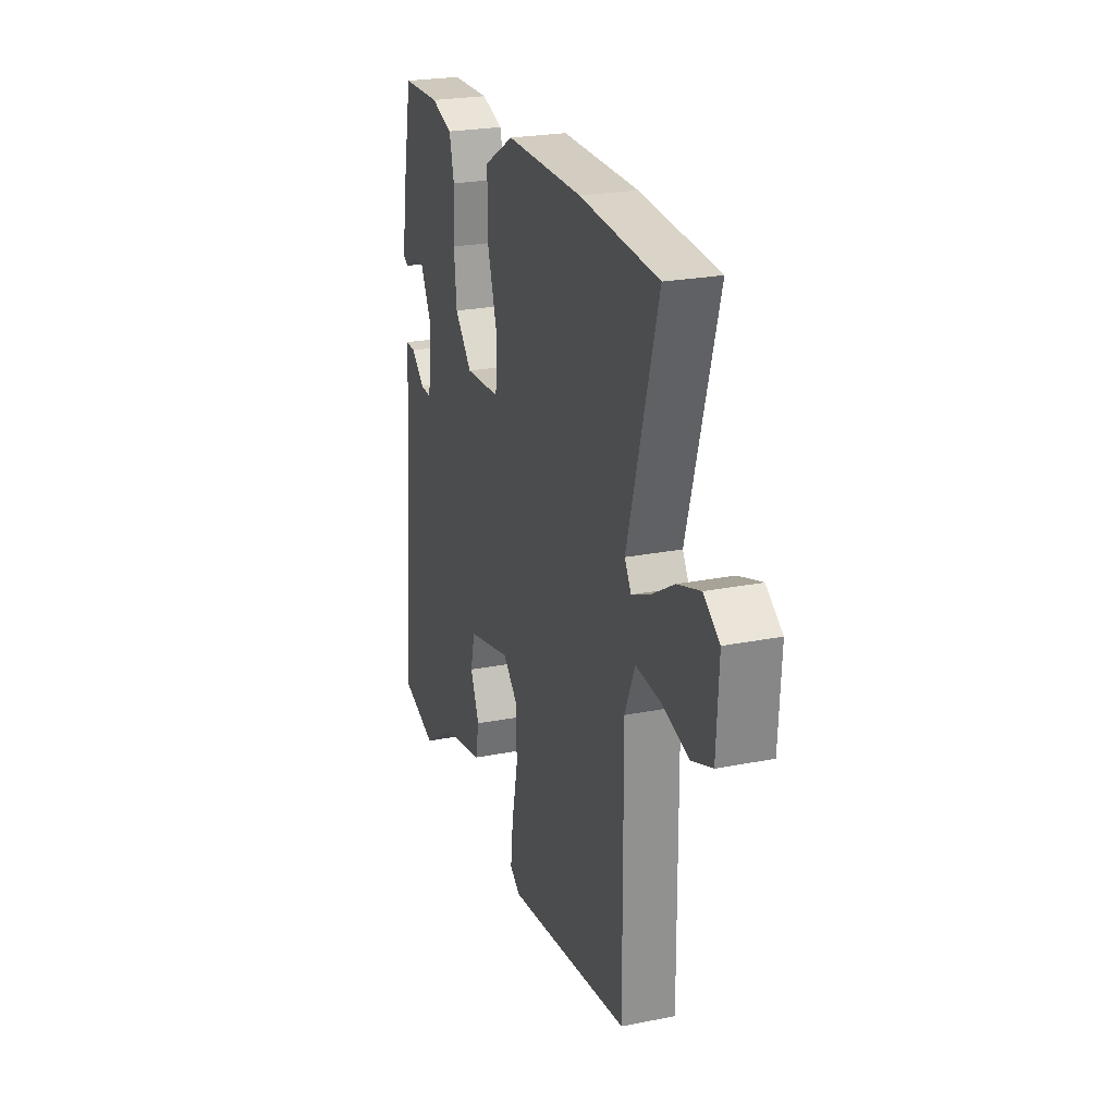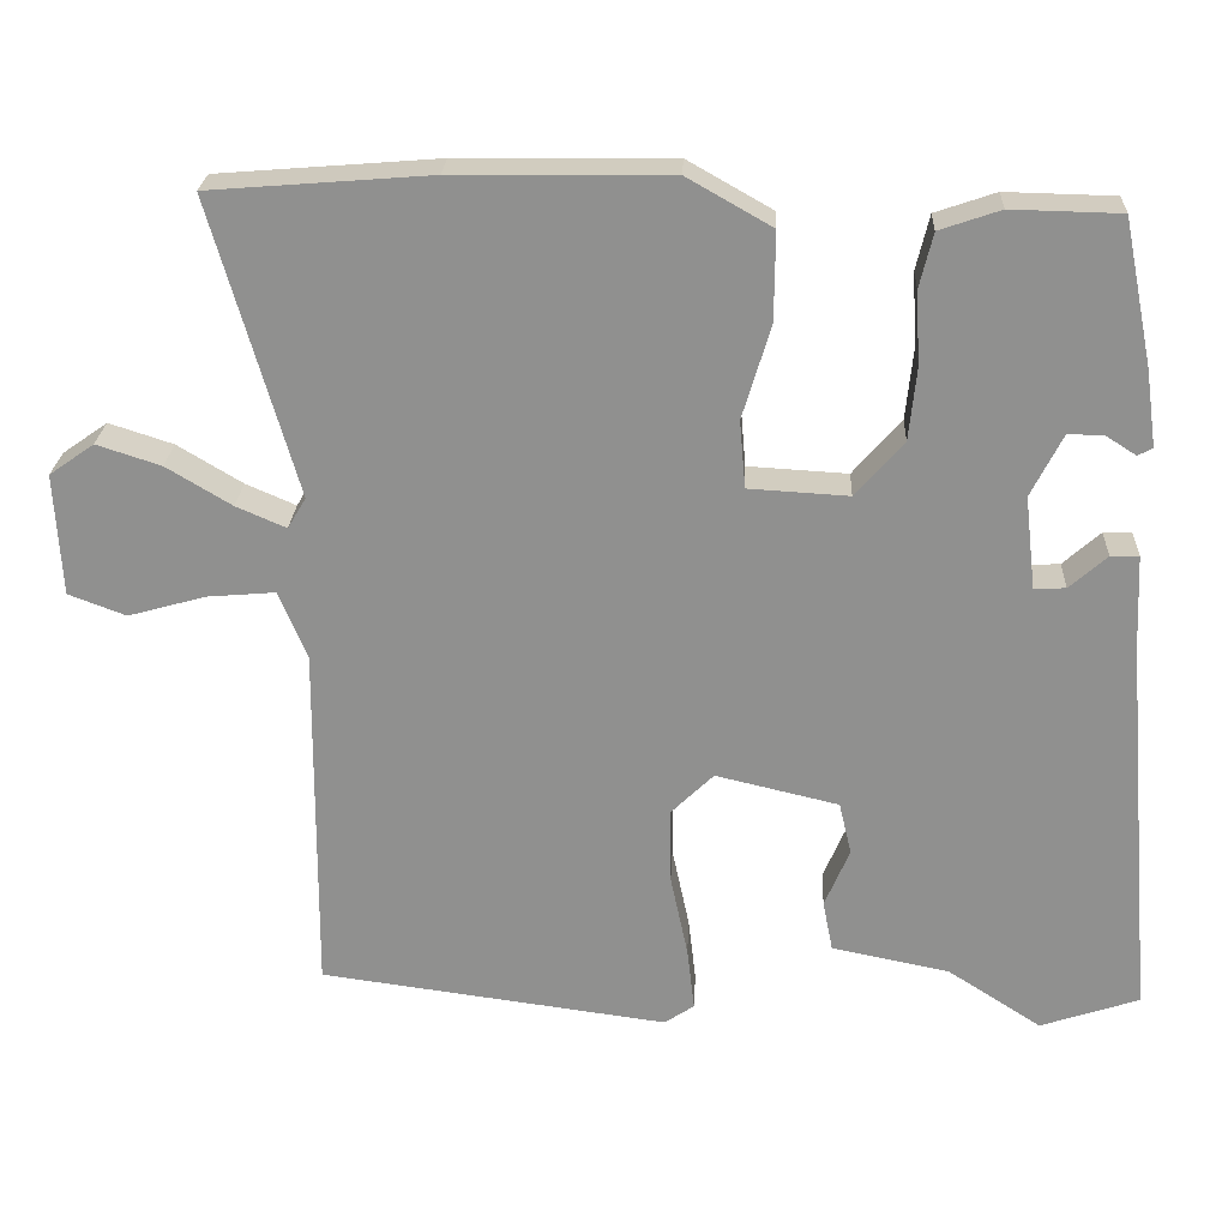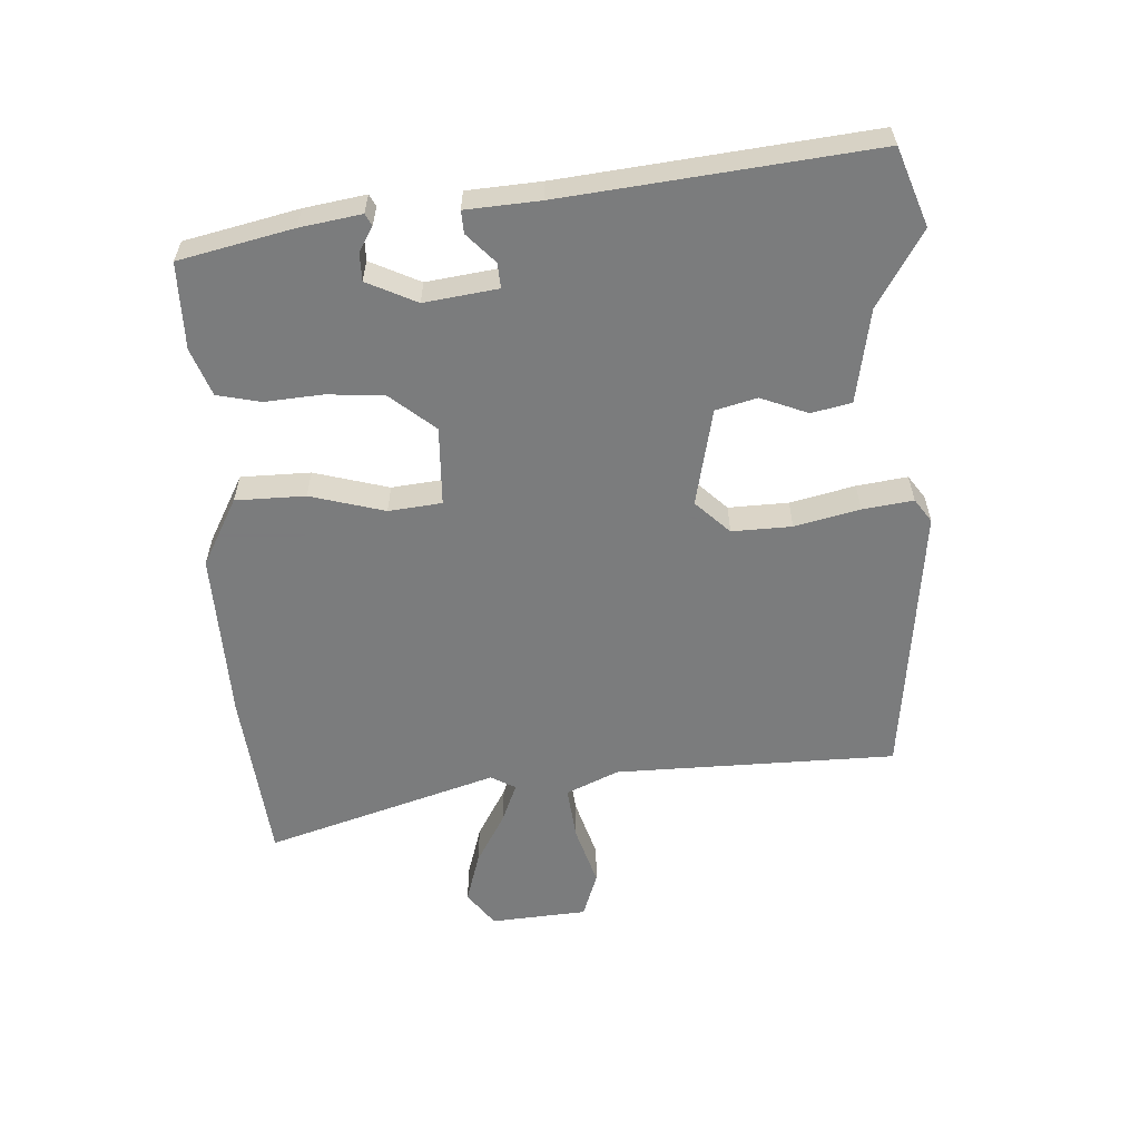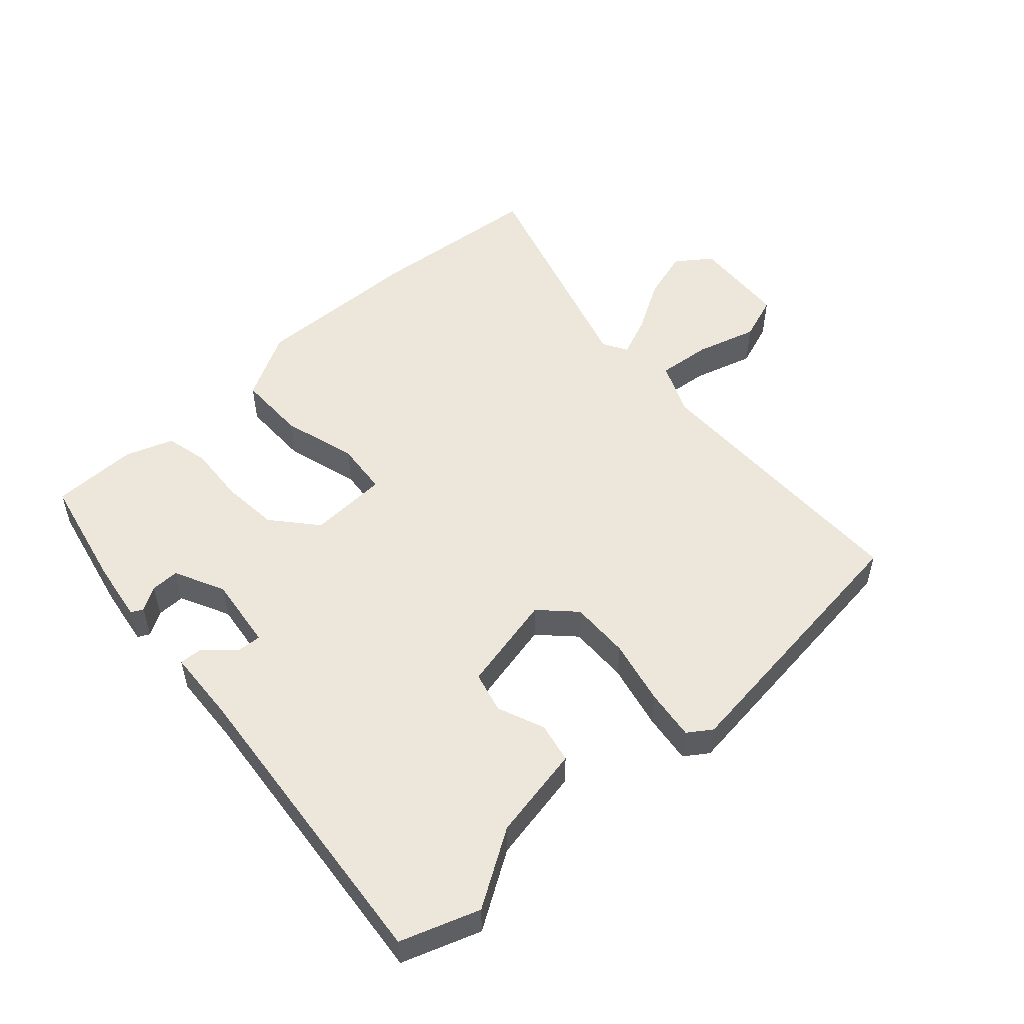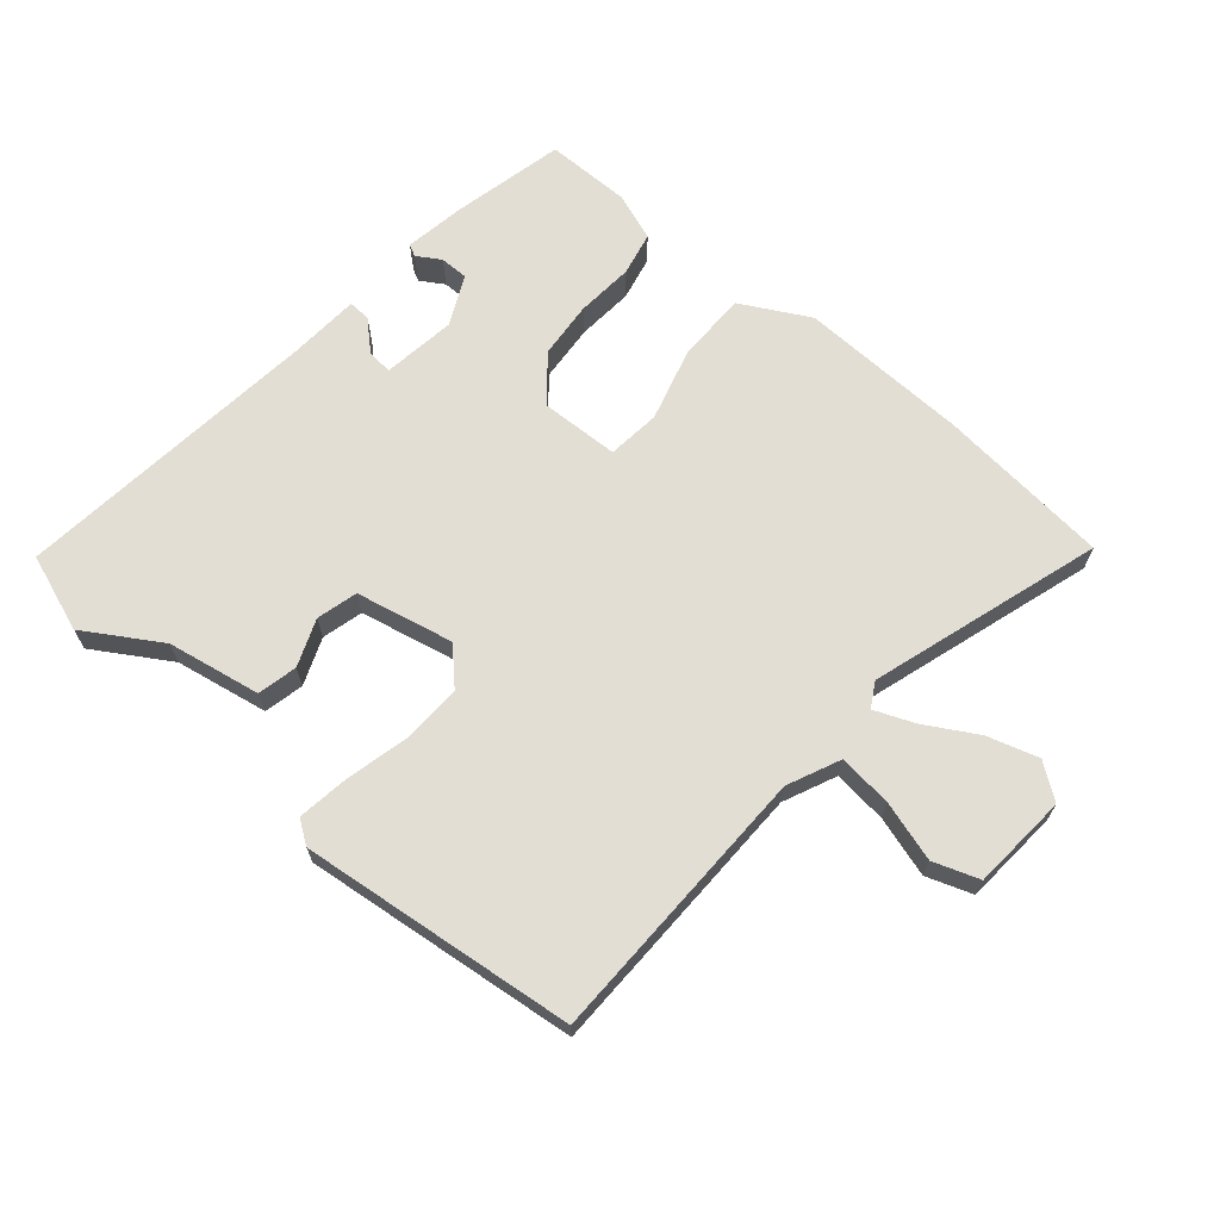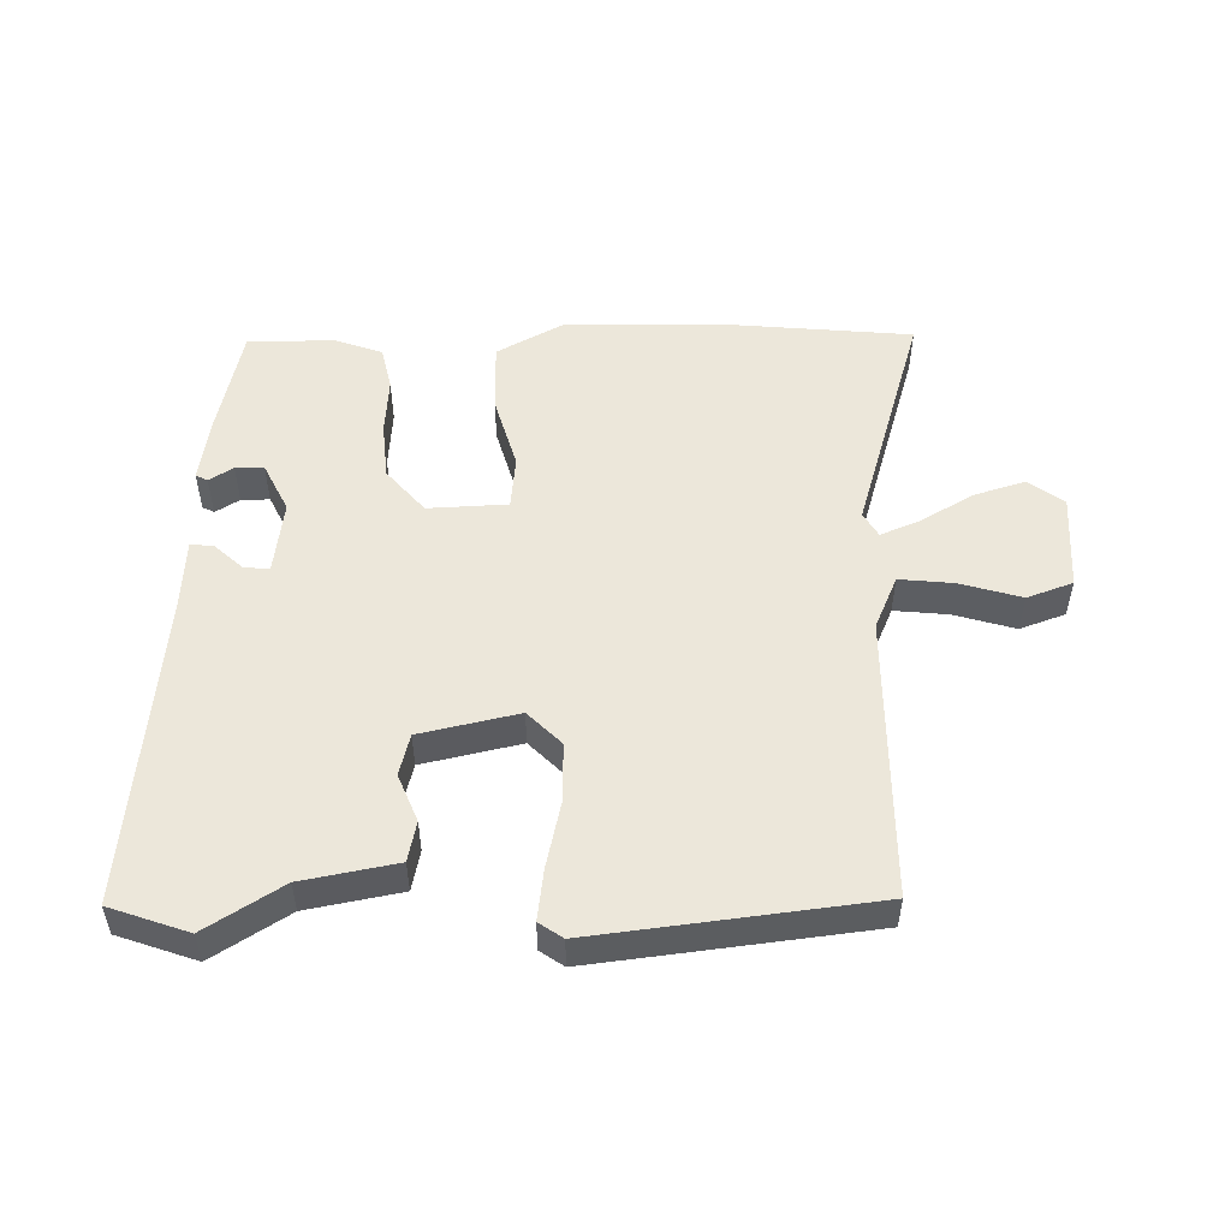
<metadata>
{"format":"obj","ext":"obj","renderer":"f3d","projection":"perspective","resolution":1024,"background":"white","views":[{"elev":23.9,"azim":-108.3,"up":"+Z"},{"elev":24.0,"azim":2.7,"up":"+Z"},{"elev":-58.6,"azim":94.5,"up":"+Y"},{"elev":52.5,"azim":138.5,"up":"+Y"},{"elev":67.2,"azim":-138.3,"up":"+Y"},{"elev":52.0,"azim":179.8,"up":"+Y"}]}
</metadata>
<code>
v -0.571 0.07 0.494
v -0.306 0.07 0.515
v -0.047 0.07 0.518
v 0.055 0.07 0.46
v 0.054 0.07 0.354
v 0.02 0.07 0.241
v 0.027 0.07 0.16
v 0.147 0.07 0.153
v 0.205 0.07 0.219
v 0.214 0.07 0.306
v 0.209 0.07 0.394
v 0.225 0.07 0.46
v 0.298 0.07 0.485
v 0.429 0.07 0.482
v 0.464 0.07 0.309
v 0.477 0.07 0.216
v 0.459 0.07 0.207
v 0.423 0.07 0.23
v 0.38 0.07 0.231
v 0.342 0.07 0.156
v 0.355 0.07 0.044
v 0.393 0.07 0.046
v 0.438 0.07 0.086
v 0.472 0.07 0.087
v 0.477 0.07 -0.025
v 0.517 0.07 -0.494
v 0.398 0.07 -0.534
v 0.285 0.07 -0.461
v 0.143 0.07 -0.432
v 0.131 0.07 -0.371
v 0.161 0.07 -0.3
v 0.146 0.07 -0.237
v -0.002 0.07 -0.202
v -0.053 0.07 -0.252
v -0.052 0.07 -0.343
v -0.031 0.07 -0.442
v -0.022 0.07 -0.519
v -0.058 0.07 -0.543
v -0.477 0.07 -0.487
v -0.474 0.07 -0.059
v -0.508 0.07 0.022
v -0.59 0.07 0.015
v -0.683 0.07 -0.011
v -0.752 0.07 0.015
v -0.76 0.07 0.162
v -0.706 0.07 0.2
v -0.629 0.07 0.175
v -0.551 0.07 0.128
v -0.491 0.07 0.102
v -0.469 0.07 0.139
v -0.571 0 0.494
v -0.306 0 0.515
v -0.047 0 0.518
v 0.055 0 0.46
v 0.054 0 0.354
v 0.02 0 0.241
v 0.027 0 0.16
v 0.147 0 0.153
v 0.205 0 0.219
v 0.214 0 0.306
v 0.209 0 0.394
v 0.225 0 0.46
v 0.298 0 0.485
v 0.429 0 0.482
v 0.464 0 0.309
v 0.477 0 0.216
v 0.459 0 0.207
v 0.423 0 0.23
v 0.38 0 0.231
v 0.342 0 0.156
v 0.355 0 0.044
v 0.393 0 0.046
v 0.438 0 0.086
v 0.472 0 0.087
v 0.477 0 -0.025
v 0.517 0 -0.494
v 0.398 0 -0.534
v 0.285 0 -0.461
v 0.143 0 -0.432
v 0.131 0 -0.371
v 0.161 0 -0.3
v 0.146 0 -0.237
v -0.002 0 -0.202
v -0.053 0 -0.252
v -0.052 0 -0.343
v -0.031 0 -0.442
v -0.022 0 -0.519
v -0.058 0 -0.543
v -0.477 0 -0.487
v -0.474 0 -0.059
v -0.508 0 0.022
v -0.59 0 0.015
v -0.683 0 -0.011
v -0.752 0 0.015
v -0.76 0 0.162
v -0.706 0 0.2
v -0.629 0 0.175
v -0.551 0 0.128
v -0.491 0 0.102
v -0.469 0 0.139
f 45 46 47 48
f 45 48 49
f 42 43 44 45
f 41 42 45 49
f 40 41 49 50
f 38 39 40 50
f 35 36 37 38
f 34 35 38 50
f 28 29 30 31
f 28 31 32
f 25 26 27 28
f 25 28 32
f 22 23 24 25
f 21 22 25 32
f 20 21 32 33
f 15 16 17 18
f 15 18 19
f 14 15 19
f 10 11 12 13
f 9 10 13 14
f 3 4 5 6
f 3 6 7
f 2 3 7
f 1 2 7
f 50 1 7
f 34 50 7 8
f 33 34 8 9
f 19 20 33
f 9 14 19 33
f 98 97 96 95
f 99 98 95
f 95 94 93 92
f 99 95 92 91
f 100 99 91 90
f 100 90 89 88
f 88 87 86 85
f 100 88 85 84
f 81 80 79 78
f 82 81 78
f 78 77 76 75
f 82 78 75
f 75 74 73 72
f 82 75 72 71
f 83 82 71 70
f 68 67 66 65
f 69 68 65
f 69 65 64
f 63 62 61 60
f 64 63 60 59
f 56 55 54 53
f 57 56 53
f 57 53 52
f 57 52 51
f 57 51 100
f 58 57 100 84
f 59 58 84 83
f 83 70 69
f 83 69 64 59
f 1 51 52 2
f 2 52 53 3
f 3 53 54 4
f 4 54 55 5
f 5 55 56 6
f 6 56 57 7
f 7 57 58 8
f 8 58 59 9
f 9 59 60 10
f 10 60 61 11
f 11 61 62 12
f 12 62 63 13
f 13 63 64 14
f 14 64 65 15
f 15 65 66 16
f 16 66 67 17
f 17 67 68 18
f 18 68 69 19
f 19 69 70 20
f 20 70 71 21
f 21 71 72 22
f 22 72 73 23
f 23 73 74 24
f 24 74 75 25
f 25 75 76 26
f 26 76 77 27
f 27 77 78 28
f 28 78 79 29
f 29 79 80 30
f 30 80 81 31
f 31 81 82 32
f 32 82 83 33
f 33 83 84 34
f 34 84 85 35
f 35 85 86 36
f 36 86 87 37
f 37 87 88 38
f 38 88 89 39
f 39 89 90 40
f 40 90 91 41
f 41 91 92 42
f 42 92 93 43
f 43 93 94 44
f 44 94 95 45
f 45 95 96 46
f 46 96 97 47
f 47 97 98 48
f 48 98 99 49
f 49 99 100 50
f 50 100 51 1

</code>
